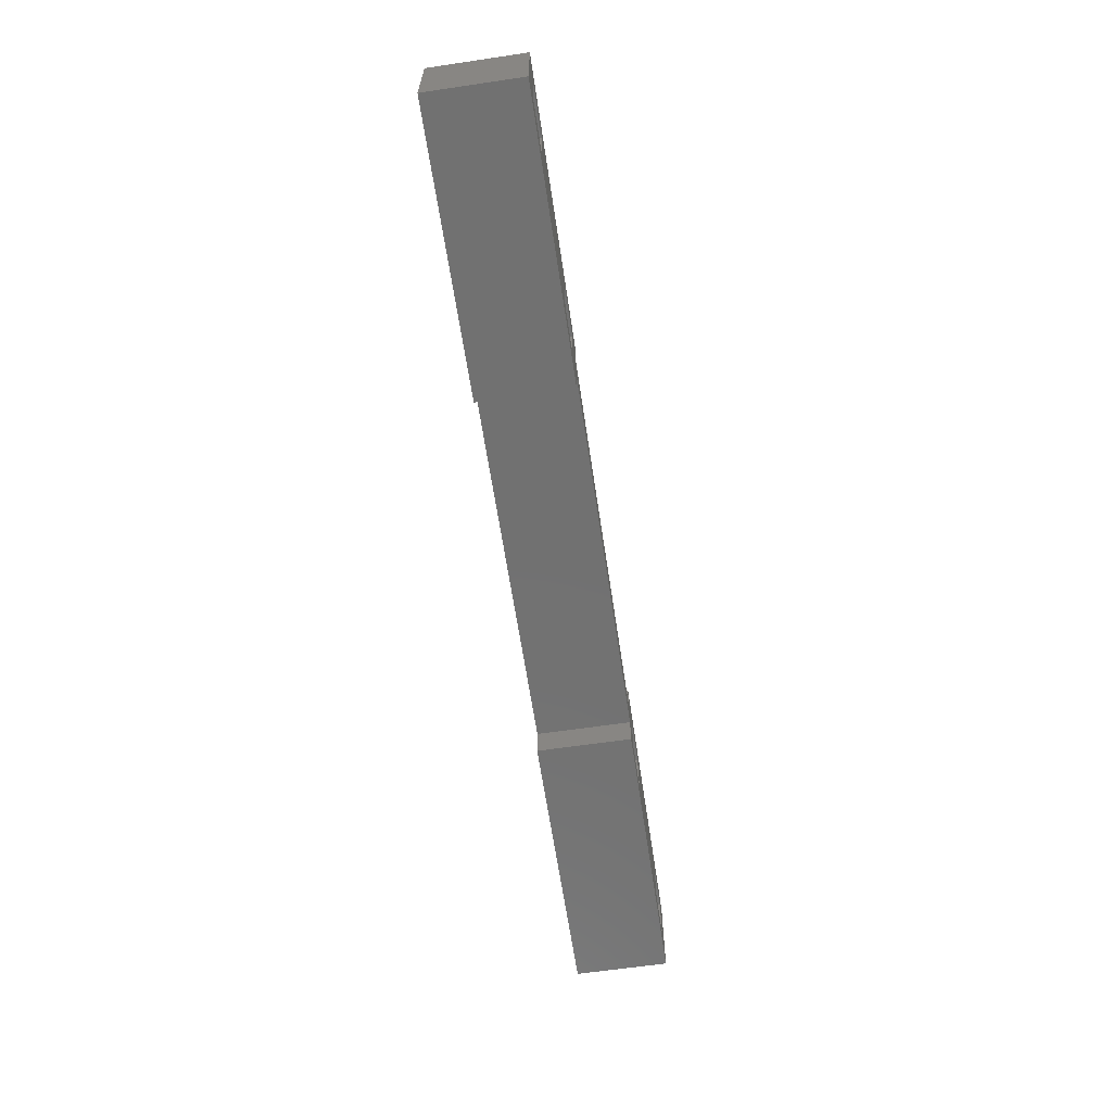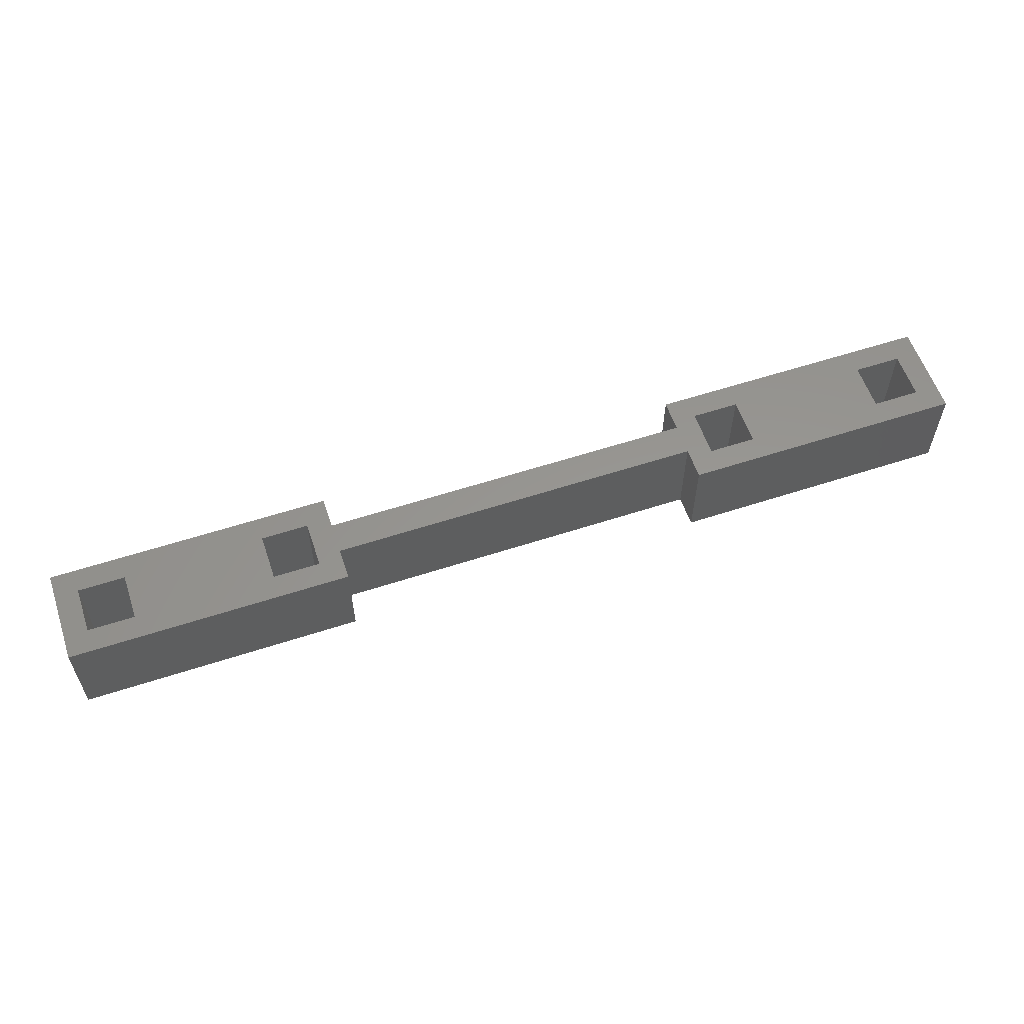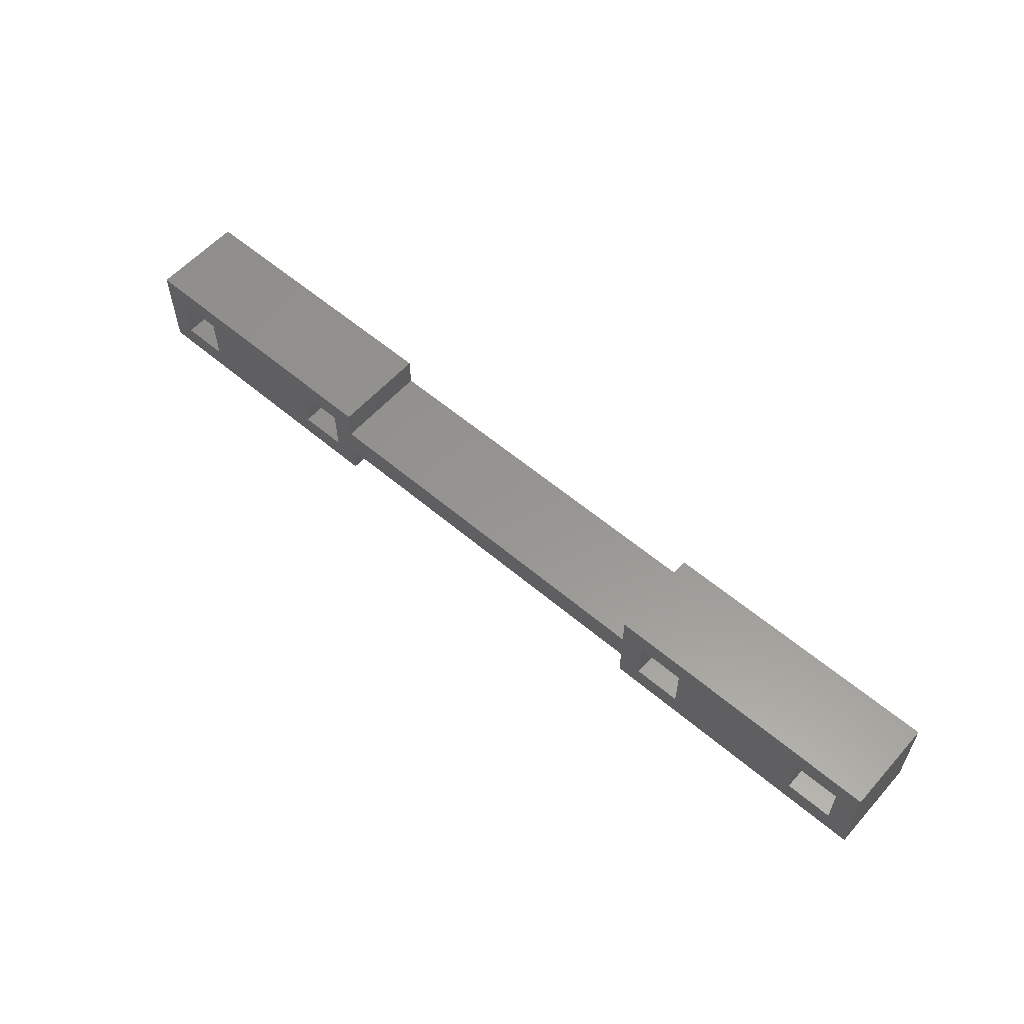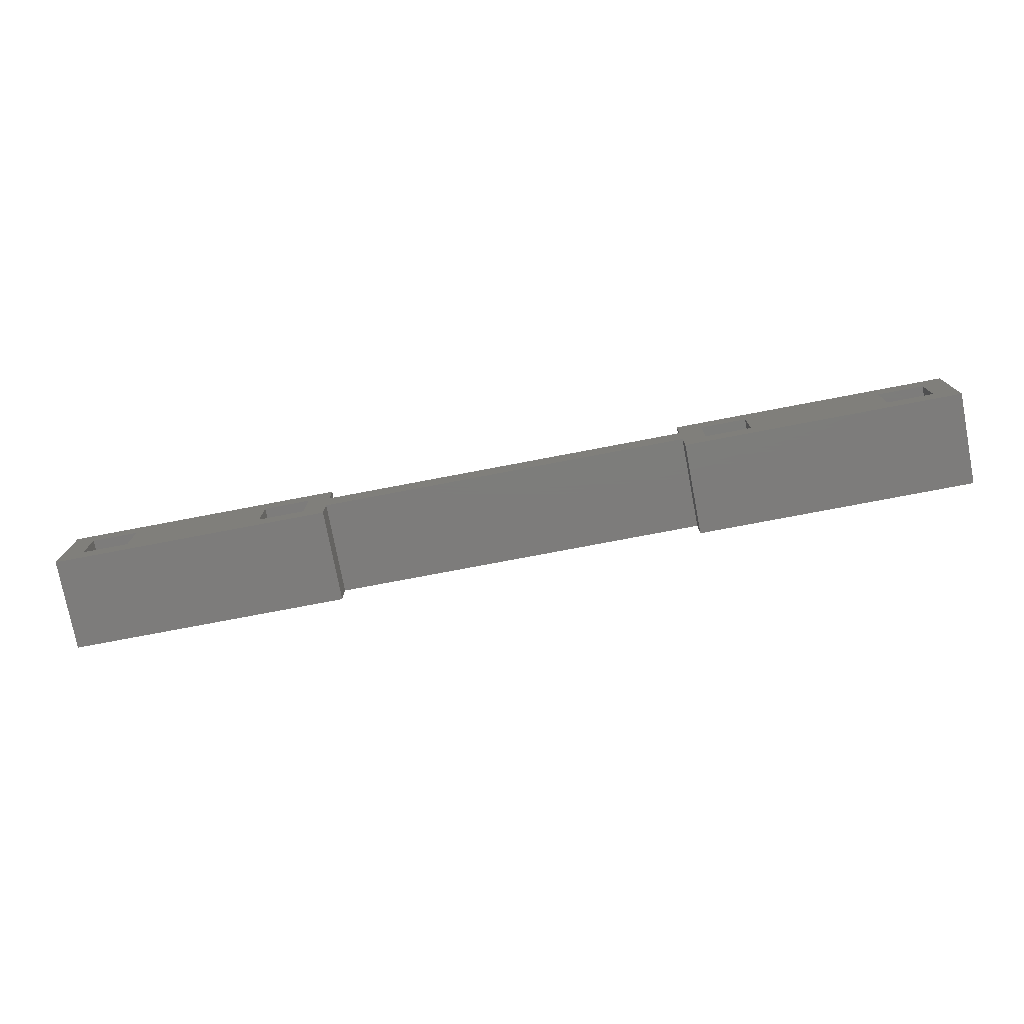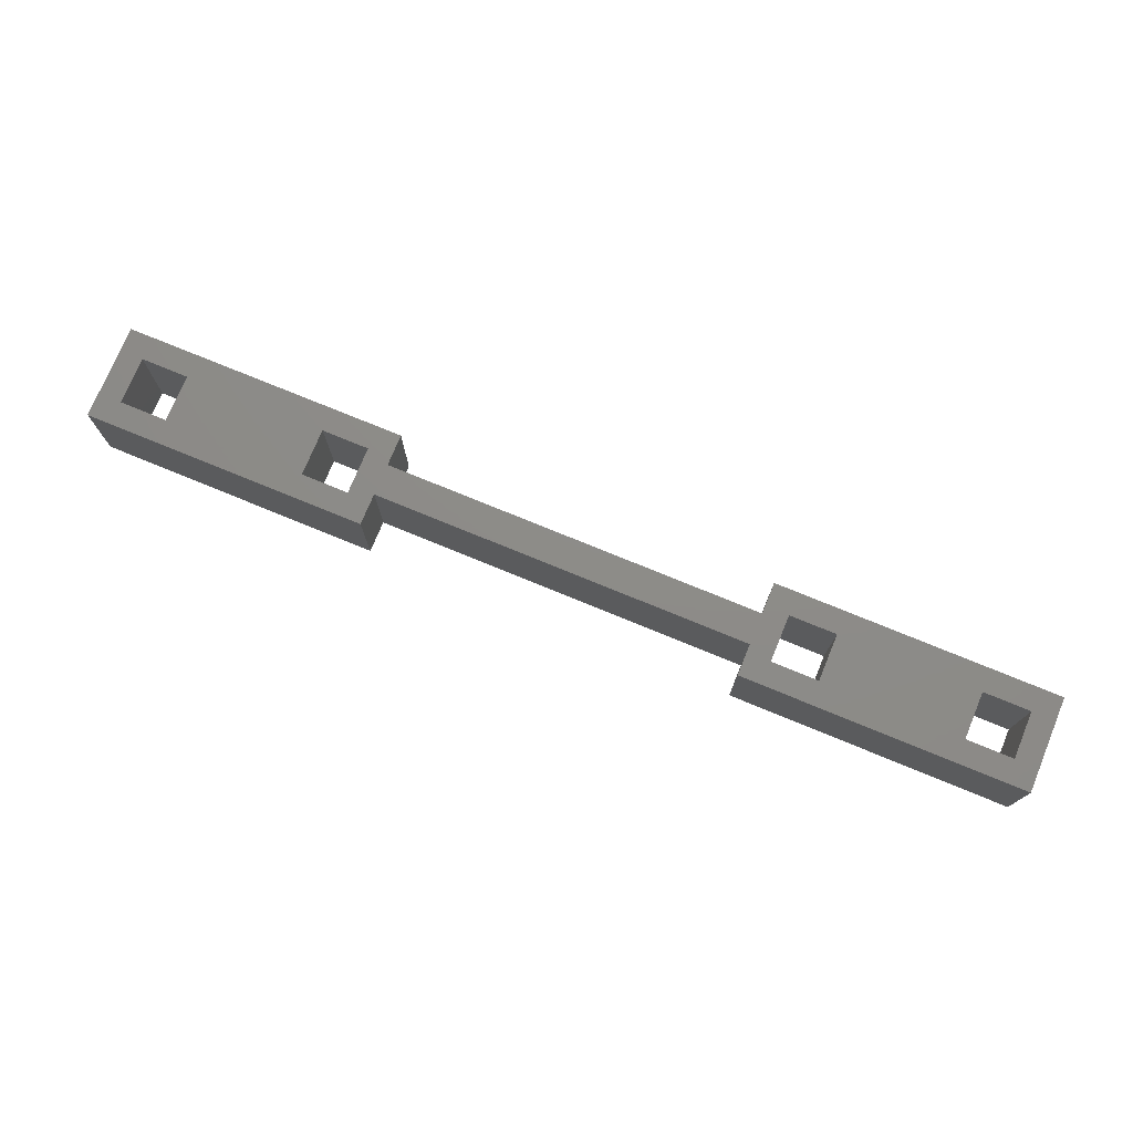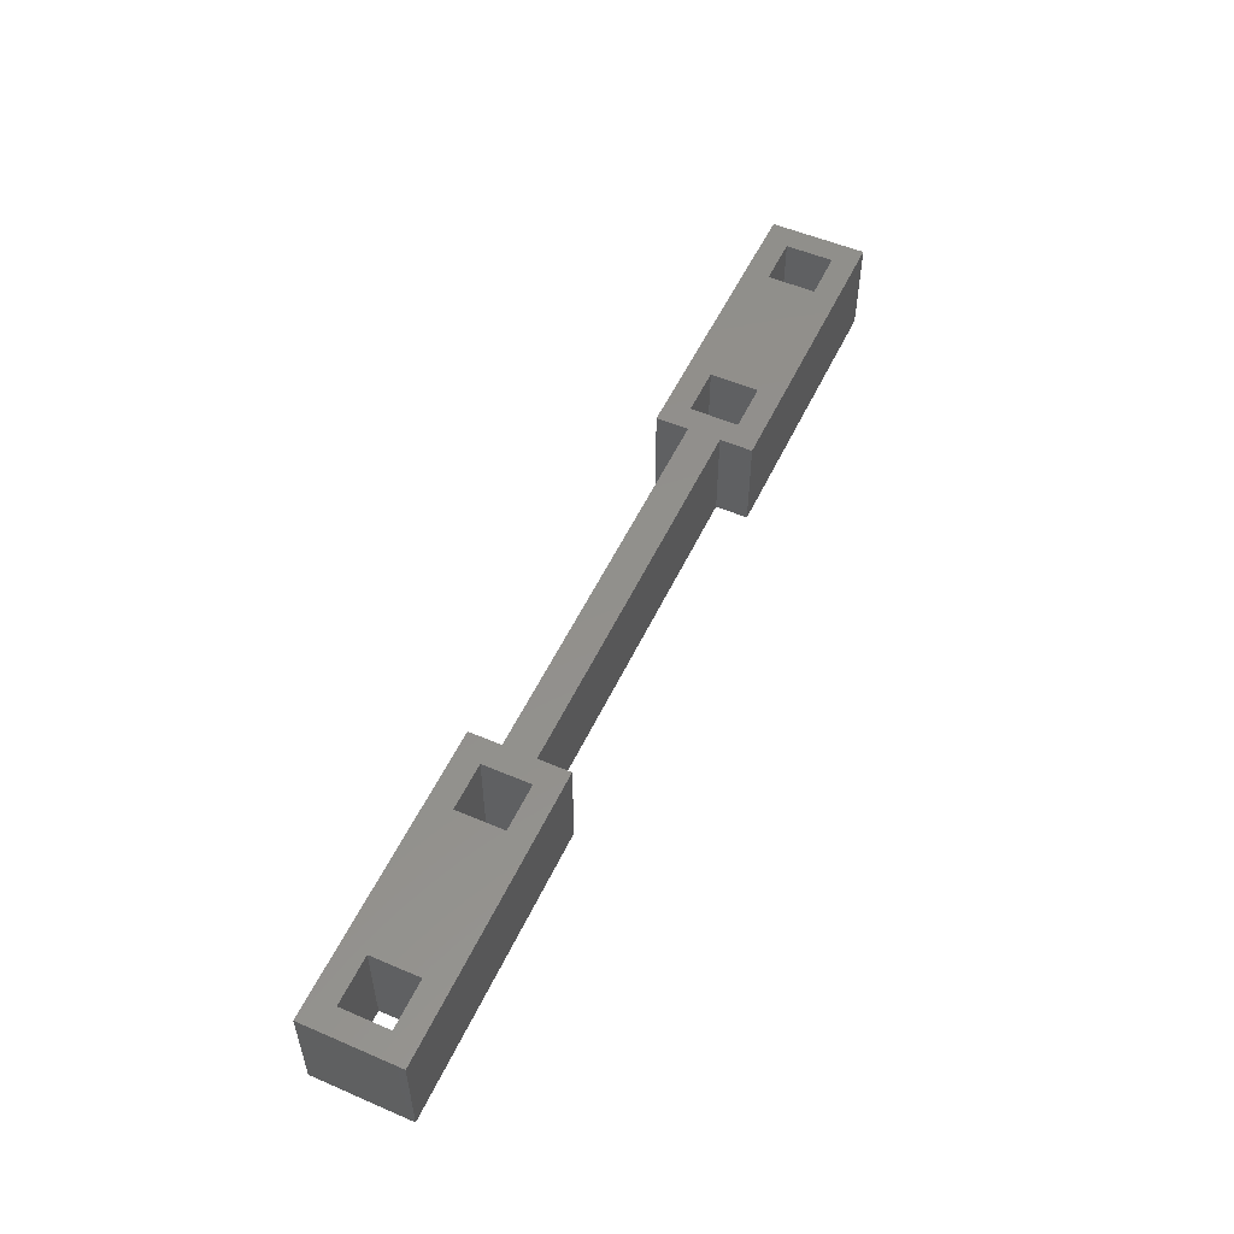
<metadata>
{"format":"stl","ext":"stl","renderer":"f3d","projection":"perspective","resolution":1024,"background":"white","views":[{"elev":-63.2,"azim":98.5,"up":"+Y"},{"elev":58.2,"azim":161.3,"up":"+Z"},{"elev":58.0,"azim":41.3,"up":"+Y"},{"elev":-76.2,"azim":10.8,"up":"+Y"},{"elev":75.1,"azim":-157.6,"up":"+Z"},{"elev":53.2,"azim":114.7,"up":"+Z"}]}
</metadata>
<code>
# stl→obj: 56 verts, 124 faces
v -50 -5 10
v -50 -5 0
v -20 -5 0
v -20 -5 10
v -50 5 10
v -50 5 0
v -20 -1.667 10
v -20 -1.667 0
v 42.5 -2.5 0
v 47.5 -2.5 0
v 50 -5 0
v 50 5 0
v 47.5 2.5 0
v 42.5 2.5 0
v 27.5 -2.5 0
v 27.5 2.5 0
v 20 -5 0
v 22.5 -2.5 0
v 20 -1.667 0
v 22.5 2.5 0
v 20 1.667 0
v 20 5 0
v -22.5 -2.5 0
v -20 1.667 0
v -27.5 -2.5 0
v -22.5 2.5 0
v -20 5 0
v -27.5 2.5 0
v -42.5 -2.5 0
v -42.5 2.5 0
v -47.5 -2.5 0
v -47.5 2.5 0
v 50 -5 10
v 47.5 -2.5 10
v 42.5 -2.5 10
v 47.5 2.5 10
v 50 5 10
v 42.5 2.5 10
v 27.5 -2.5 10
v 27.5 2.5 10
v 20 -5 10
v 22.5 -2.5 10
v 20 -1.667 10
v 22.5 2.5 10
v 20 1.667 10
v 20 5 10
v -22.5 -2.5 10
v -20 1.667 10
v -27.5 -2.5 10
v -20 5 10
v -22.5 2.5 10
v -27.5 2.5 10
v -42.5 -2.5 10
v -42.5 2.5 10
v -47.5 -2.5 10
v -47.5 2.5 10
f 1 2 3
f 4 1 3
f 5 6 2
f 1 5 2
f 7 4 3
f 7 3 8
f 9 10 11
f 12 10 13
f 12 11 10
f 14 12 13
f 15 14 9
f 16 14 15
f 17 15 9
f 17 9 11
f 18 15 17
f 19 18 17
f 20 18 19
f 21 20 19
f 22 16 20
f 22 12 14
f 22 14 16
f 22 20 21
f 23 8 3
f 24 19 8
f 24 8 23
f 24 21 19
f 25 23 3
f 26 27 24
f 26 24 23
f 28 27 26
f 29 28 25
f 30 28 29
f 2 31 29
f 2 29 25
f 2 25 3
f 32 31 2
f 6 30 32
f 6 27 28
f 6 28 30
f 6 32 2
f 33 34 35
f 36 34 37
f 34 33 37
f 36 37 38
f 35 38 39
f 39 38 40
f 35 39 41
f 33 35 41
f 41 39 42
f 41 42 43
f 43 42 44
f 43 44 45
f 44 40 46
f 38 37 46
f 40 38 46
f 45 44 46
f 4 7 47
f 7 43 48
f 47 7 48
f 43 45 48
f 4 47 49
f 48 50 51
f 47 48 51
f 51 50 52
f 49 52 53
f 53 52 54
f 53 55 1
f 49 53 1
f 4 49 1
f 1 55 56
f 56 54 5
f 52 50 5
f 54 52 5
f 1 56 5
f 50 27 6
f 5 50 6
f 7 8 19
f 43 7 19
f 50 48 24
f 50 24 27
f 41 43 19
f 41 19 17
f 45 21 24
f 48 45 24
f 41 17 11
f 33 41 11
f 46 22 21
f 45 46 21
f 33 11 12
f 37 33 12
f 37 12 22
f 46 37 22
f 14 13 38
f 13 36 38
f 13 10 36
f 10 34 36
f 10 9 34
f 9 35 34
f 9 14 35
f 14 38 35
f 20 16 44
f 16 40 44
f 16 15 40
f 15 39 40
f 15 18 42
f 15 42 39
f 18 20 44
f 18 44 42
f 30 29 54
f 29 53 54
f 29 31 53
f 31 55 53
f 31 32 56
f 31 56 55
f 32 30 56
f 30 54 56
f 23 25 49
f 23 49 47
f 25 28 49
f 28 52 49
f 28 26 52
f 26 51 52
f 26 23 51
f 23 47 51

</code>
